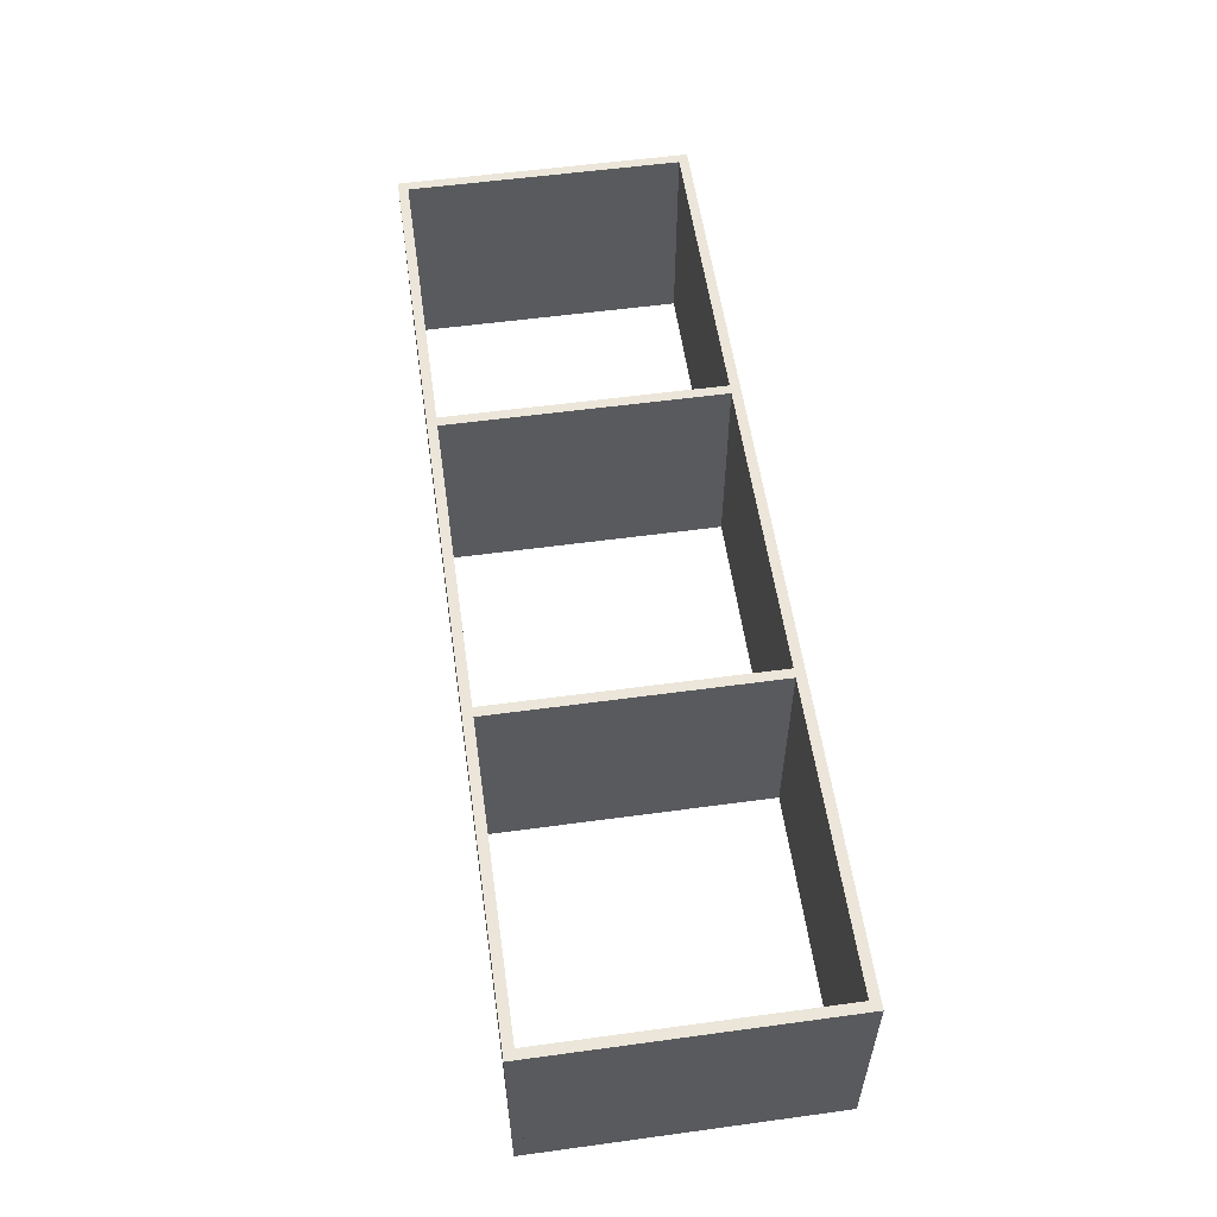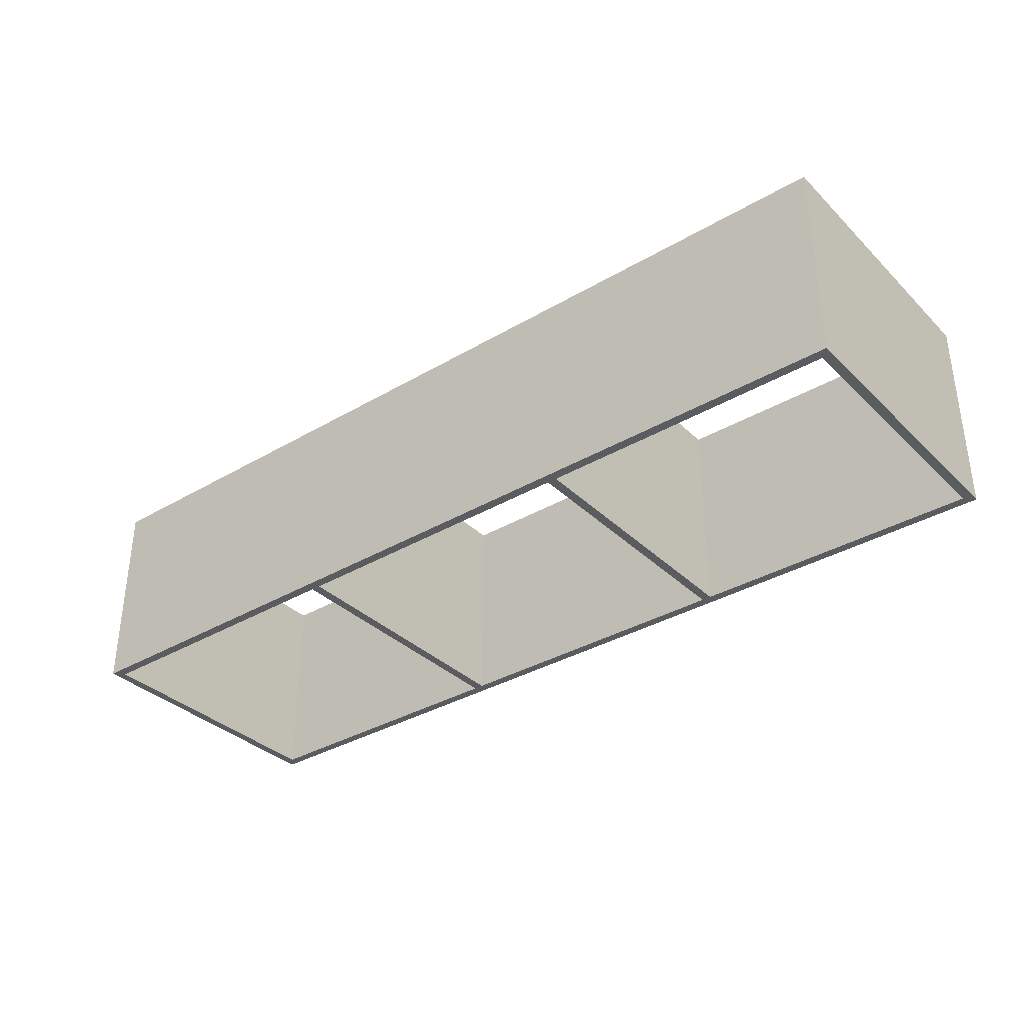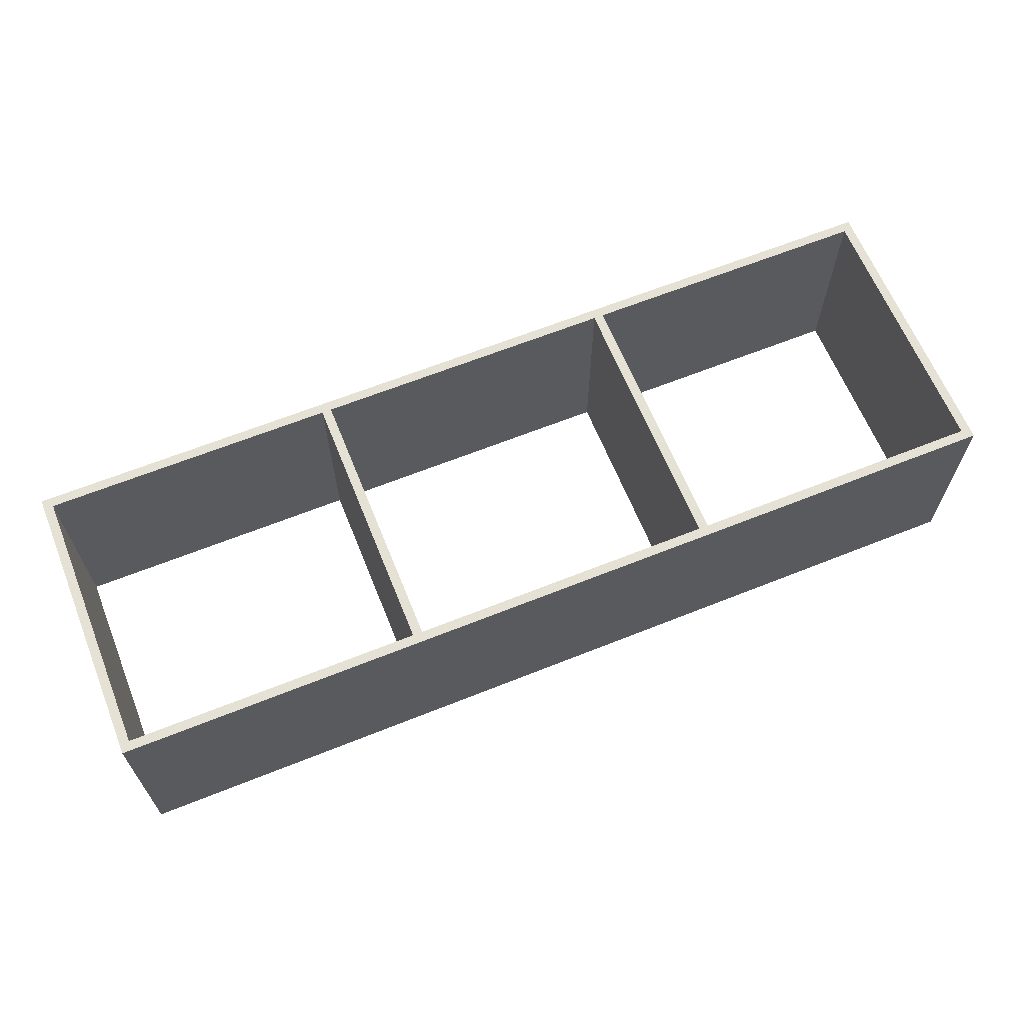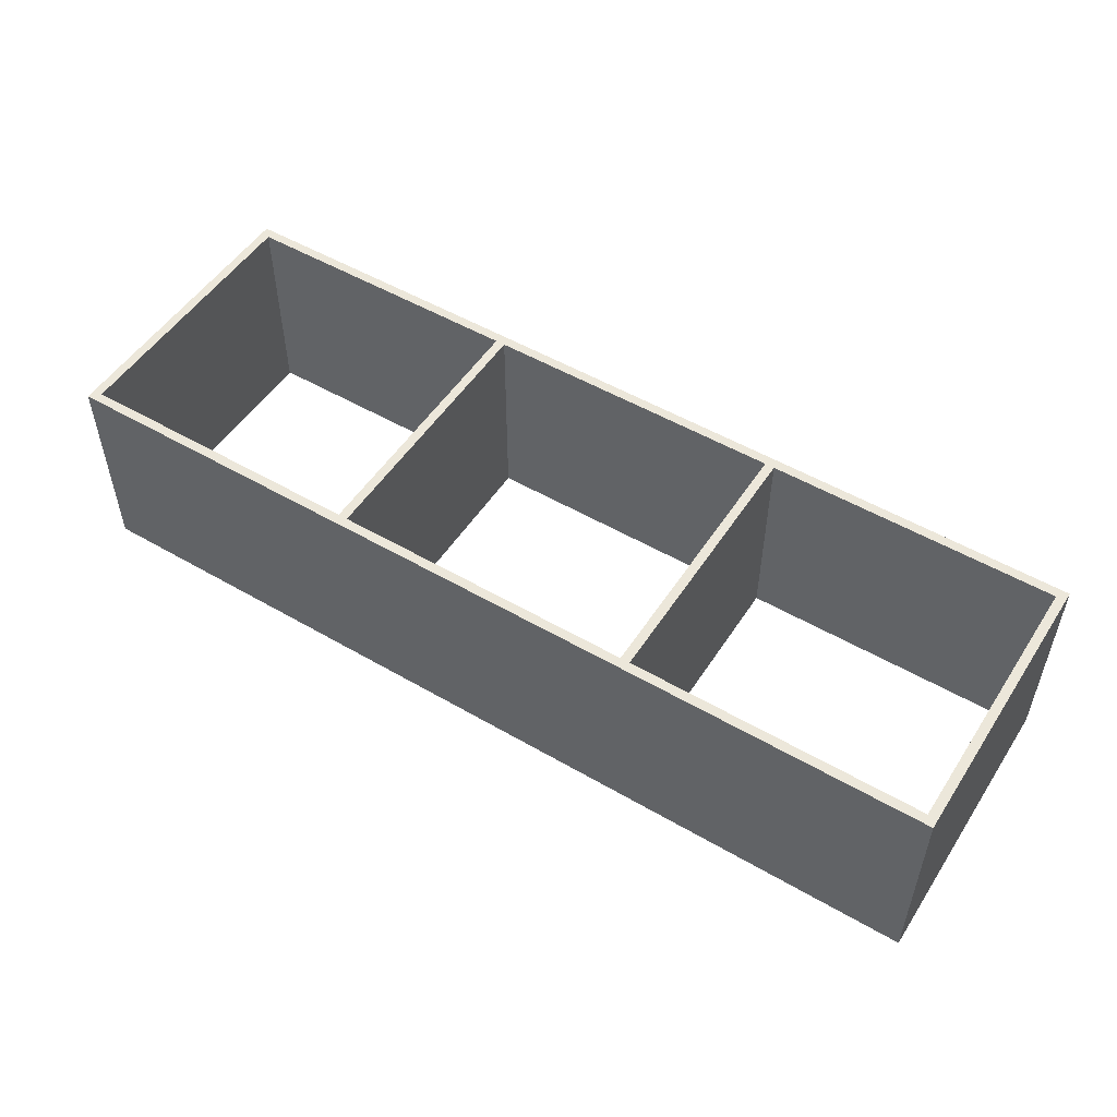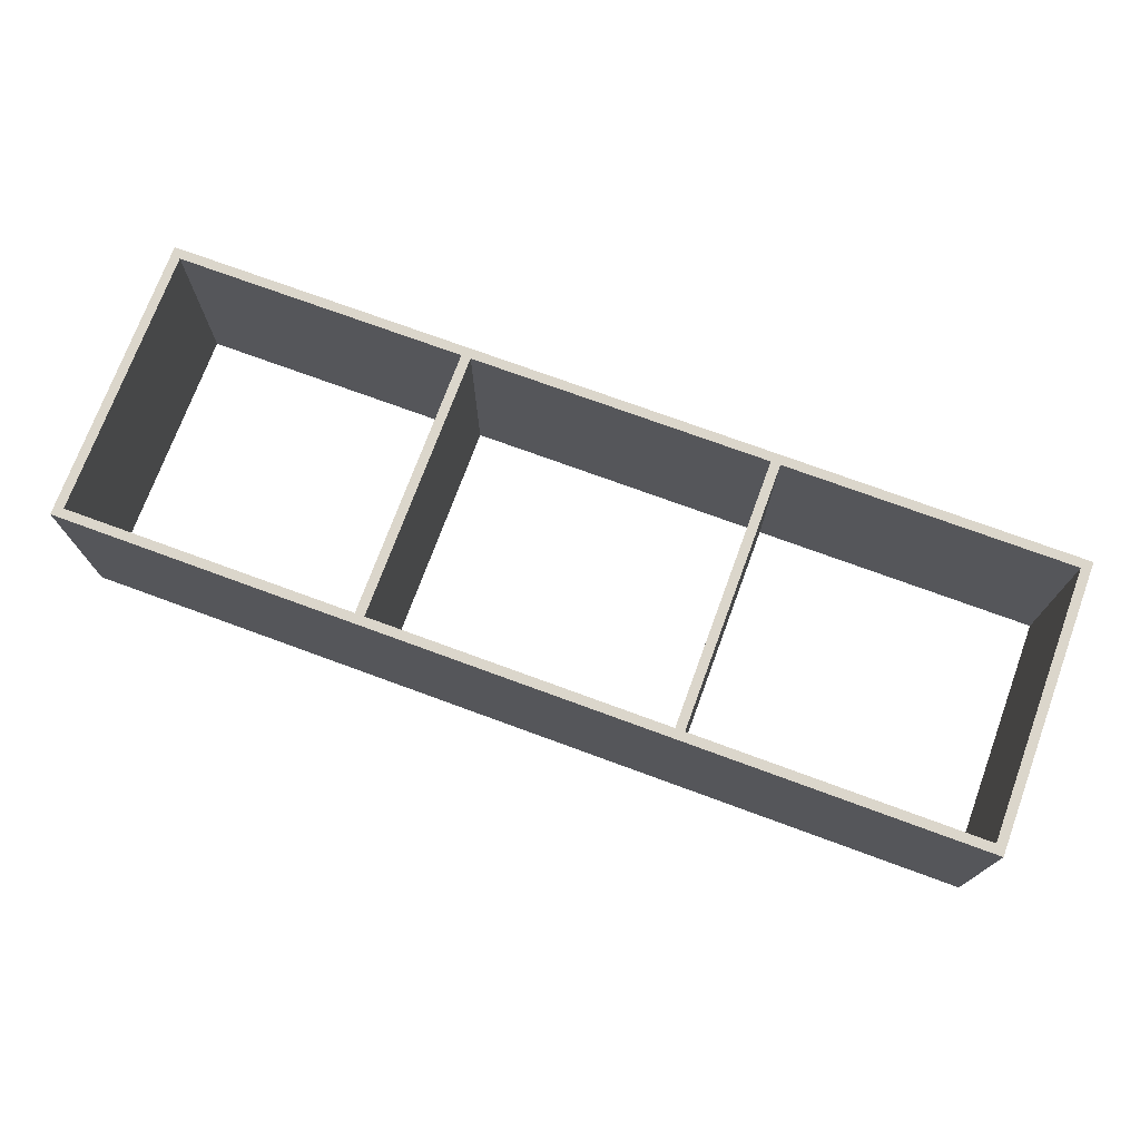
<metadata>
{"format":"obj","ext":"obj","renderer":"f3d","projection":"perspective","resolution":1024,"background":"white","views":[{"elev":56.2,"azim":-98.1,"up":"+Y"},{"elev":-34.8,"azim":38.2,"up":"+Y"},{"elev":64.2,"azim":158.0,"up":"+Y"},{"elev":51.8,"azim":32.2,"up":"+Y"},{"elev":73.5,"azim":20.2,"up":"+Y"}]}
</metadata>
<code>
g Solid1
v -875 -197.5 532
v -875 -197.5 550
v -875 197.5 532
v -875 197.5 550
v 875 -197.5 532
v 875 -197.5 550
v 875 197.5 532
v 875 197.5 550
f 2 6 4
f 4 6 8
f 5 1 7
f 7 1 3
f 5 6 1
f 1 6 2
f 7 8 5
f 5 8 6
f 3 4 7
f 7 4 8
f 1 2 3
f 3 2 4
g Solid1:1
v -875 -197.5 0
v -875 -197.5 18
v -875 197.5 0
v -875 197.5 18
v 875 -197.5 0
v 875 -197.5 18
v 875 197.5 0
v 875 197.5 18
f 13 9 15
f 15 9 11
f 10 14 12
f 12 14 16
f 10 9 14
f 14 9 13
f 12 11 10
f 10 11 9
f 16 15 12
f 12 15 11
f 14 13 16
f 16 13 15
g Solid1:2
v 857 -197.5 18
v 857 -197.5 532
v 857 197.5 18
v 857 197.5 532
v 875 -197.5 18
v 875 -197.5 532
v 875 197.5 18
v 875 197.5 532
f 18 22 20
f 20 22 24
f 19 23 17
f 17 23 21
f 18 17 22
f 22 17 21
f 24 22 23
f 23 22 21
f 18 20 17
f 17 20 19
f 24 23 20
f 20 23 19
g Solid1:3
v -875 -197.5 18
v -875 -197.5 532
v -875 197.5 18
v -875 197.5 532
v -857 -197.5 18
v -857 -197.5 532
v -857 197.5 18
v -857 197.5 532
f 32 28 30
f 30 28 26
f 29 25 31
f 31 25 27
f 32 31 28
f 28 31 27
f 26 28 25
f 25 28 27
f 32 30 31
f 31 30 29
f 26 25 30
f 30 25 29
g Solid1:4
v 285.7 -197.5 18
v 285.7 -197.5 532
v 285.7 197.5 18
v 285.7 197.5 532
v 303.7 -197.5 18
v 303.7 -197.5 532
v 303.7 197.5 18
v 303.7 197.5 532
f 40 38 39
f 39 38 37
f 34 36 33
f 33 36 35
f 34 38 36
f 36 38 40
f 34 33 38
f 38 33 37
f 35 39 33
f 33 39 37
f 35 36 39
f 39 36 40
g Solid1:5
v -303.7 -197.5 18
v -303.7 -197.5 532
v -303.7 197.5 18
v -303.7 197.5 532
v -285.7 -197.5 18
v -285.7 -197.5 532
v -285.7 197.5 18
v -285.7 197.5 532
f 48 46 47
f 47 46 45
f 42 44 41
f 41 44 43
f 42 46 44
f 44 46 48
f 42 41 46
f 46 41 45
f 43 47 41
f 41 47 45
f 43 44 47
f 47 44 48
g Top
v -875 -197.5 532
v -875 -197.5 550
v -875 197.5 532
v -875 197.5 550
v 875 -197.5 532
v 875 -197.5 550
v 875 197.5 532
v 875 197.5 550
f 50 54 52
f 52 54 56
f 53 49 55
f 55 49 51
f 53 54 49
f 49 54 50
f 55 56 53
f 53 56 54
f 51 52 55
f 55 52 56
f 49 50 51
f 51 50 52
g Left
v -875 -197.5 18
v -875 -197.5 532
v -875 197.5 18
v -875 197.5 532
v -857 -197.5 18
v -857 -197.5 532
v -857 197.5 18
v -857 197.5 532
f 64 60 62
f 62 60 58
f 61 57 63
f 63 57 59
f 64 63 60
f 60 63 59
f 58 60 57
f 57 60 59
f 64 62 63
f 63 62 61
f 58 57 62
f 62 57 61
g Right
v 857 -197.5 18
v 857 -197.5 532
v 857 197.5 18
v 857 197.5 532
v 875 -197.5 18
v 875 -197.5 532
v 875 197.5 18
v 875 197.5 532
f 66 70 68
f 68 70 72
f 67 71 65
f 65 71 69
f 66 65 70
f 70 65 69
f 72 70 71
f 71 70 69
f 66 68 65
f 65 68 67
f 72 71 68
f 68 71 67
g Bottom
v -875 -197.5 0
v -875 -197.5 18
v -875 197.5 0
v -875 197.5 18
v 875 -197.5 0
v 875 -197.5 18
v 875 197.5 0
v 875 197.5 18
f 77 73 79
f 79 73 75
f 74 78 76
f 76 78 80
f 74 73 78
f 78 73 77
f 76 75 74
f 74 75 73
f 80 79 76
f 76 79 75
f 78 77 80
f 80 77 79
g Div
v 285.7 -197.5 18
v 285.7 -197.5 532
v 285.7 197.5 18
v 285.7 197.5 532
v 303.7 -197.5 18
v 303.7 -197.5 532
v 303.7 197.5 18
v 303.7 197.5 532
f 88 86 87
f 87 86 85
f 82 84 81
f 81 84 83
f 82 86 84
f 84 86 88
f 82 81 86
f 86 81 85
f 83 87 81
f 81 87 85
f 83 84 87
f 87 84 88

</code>
